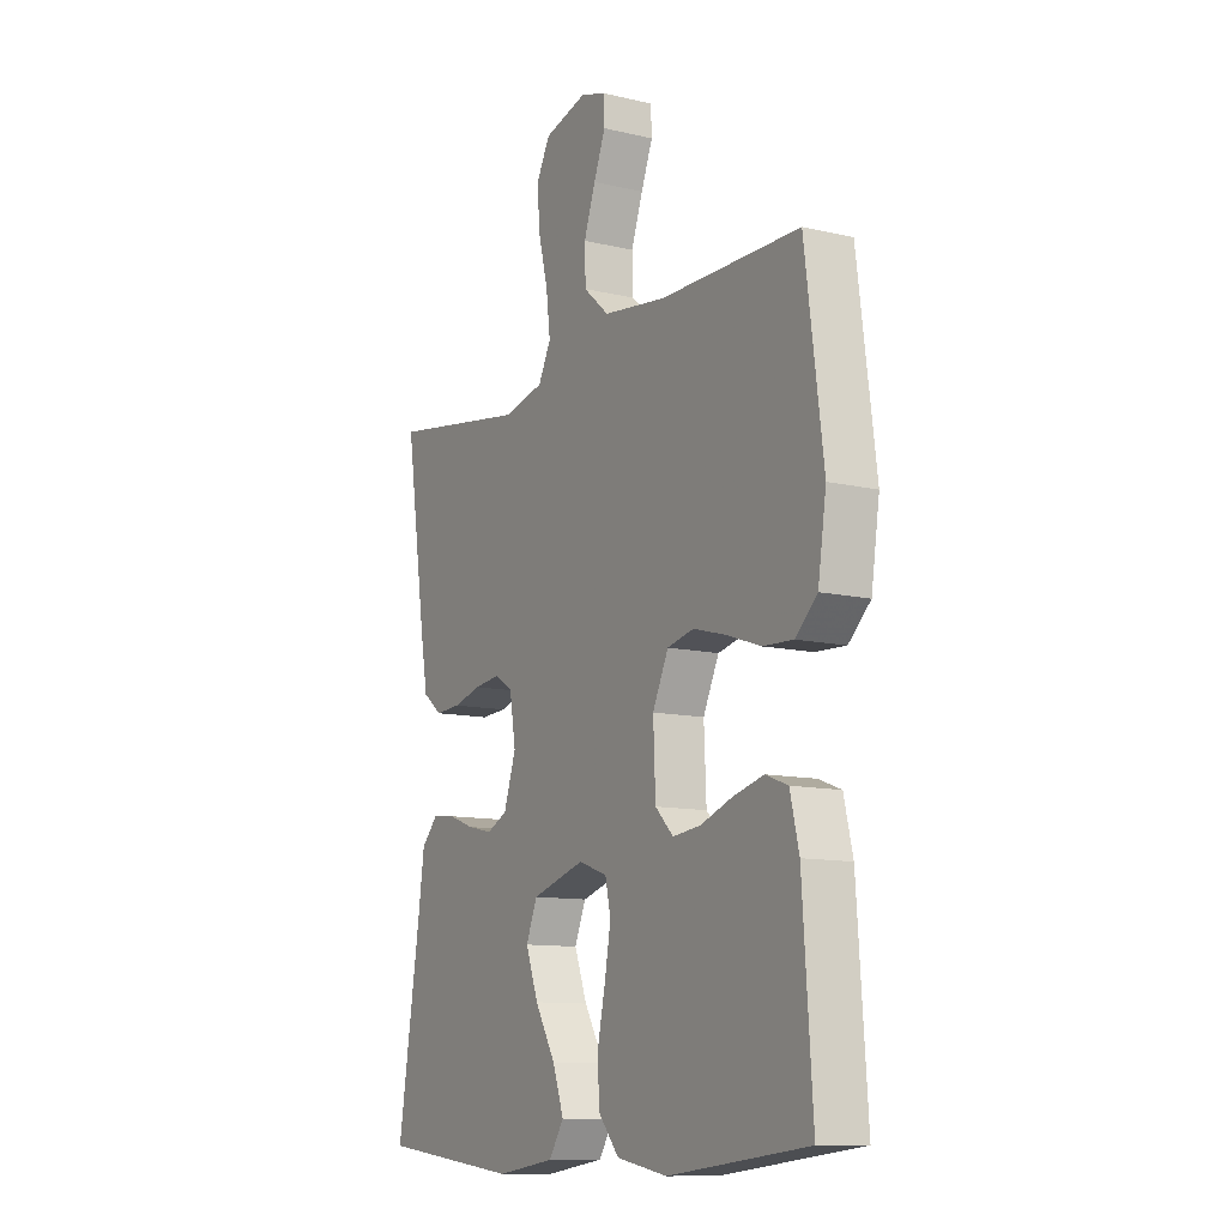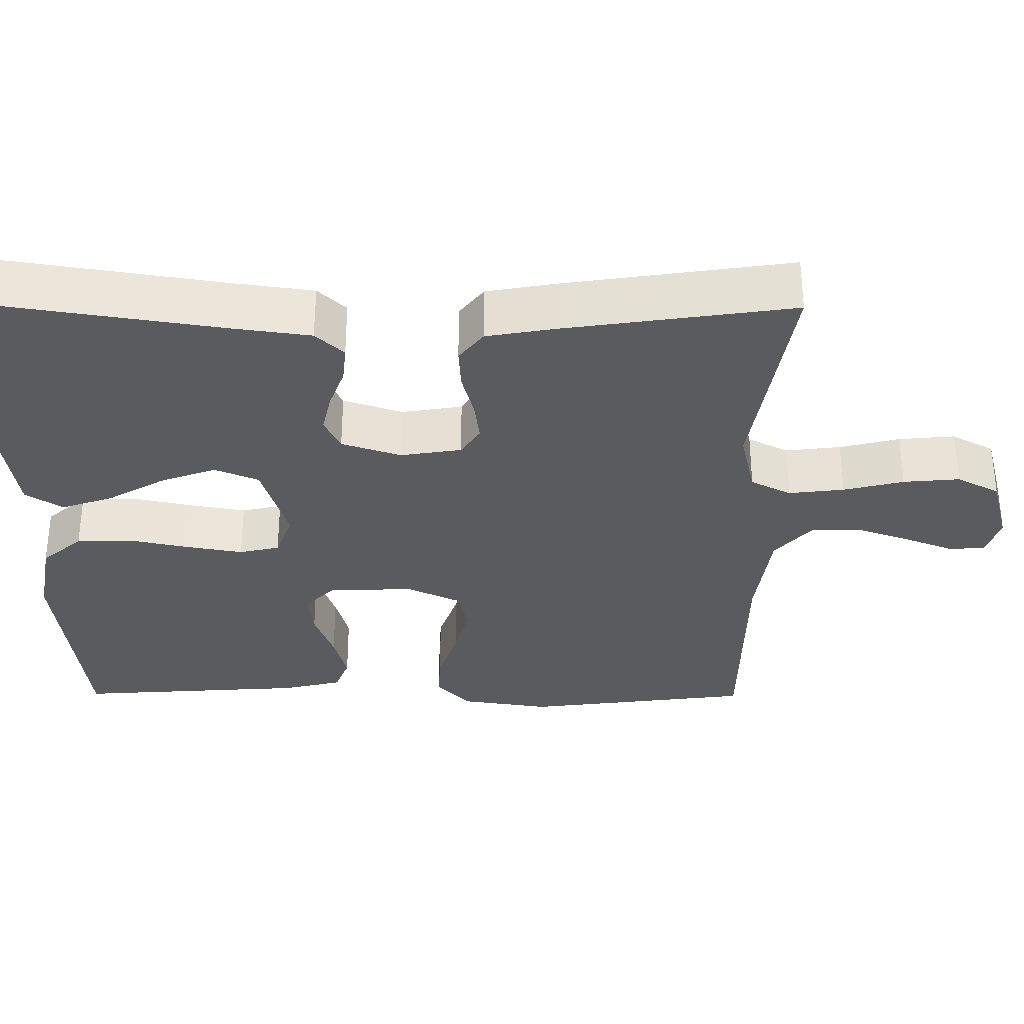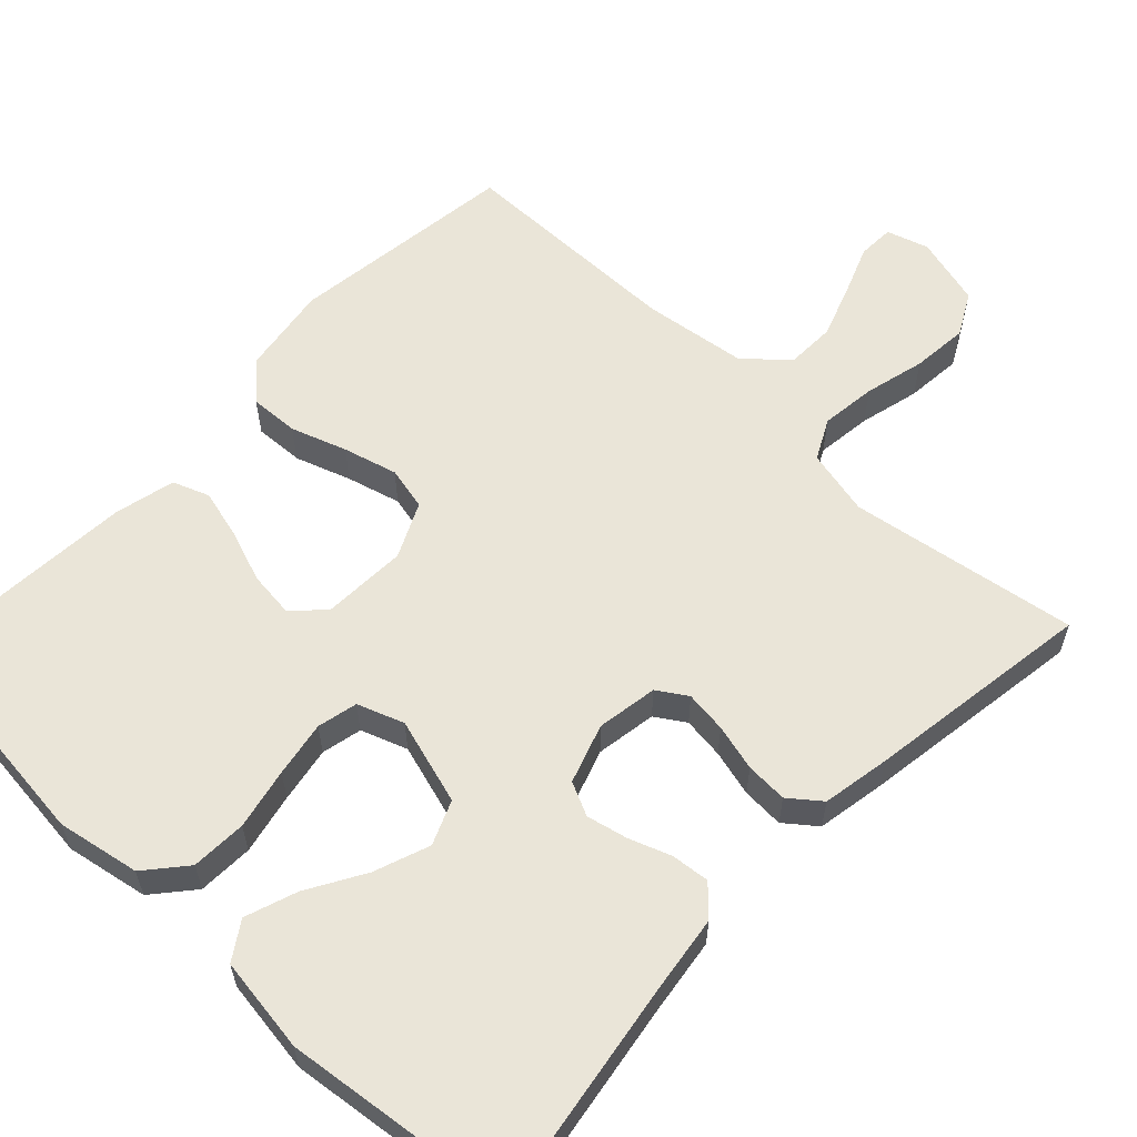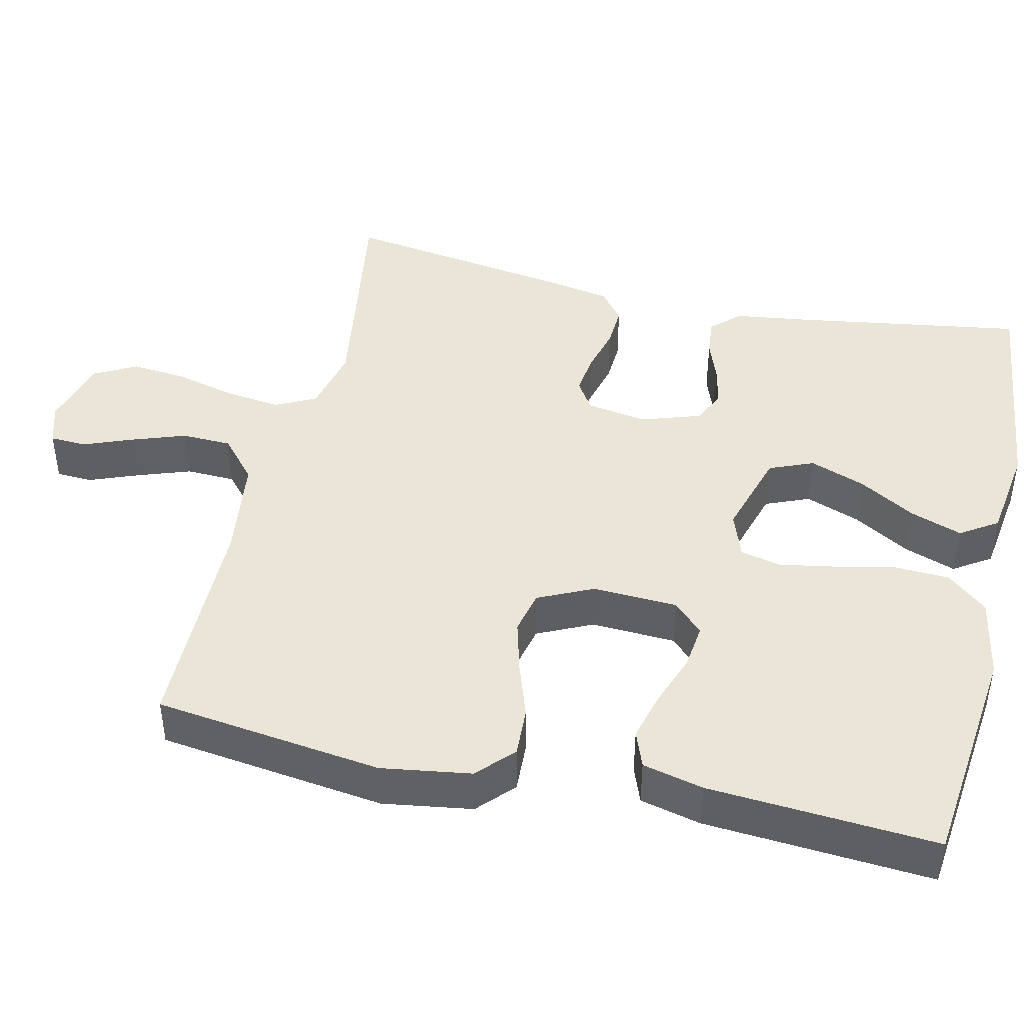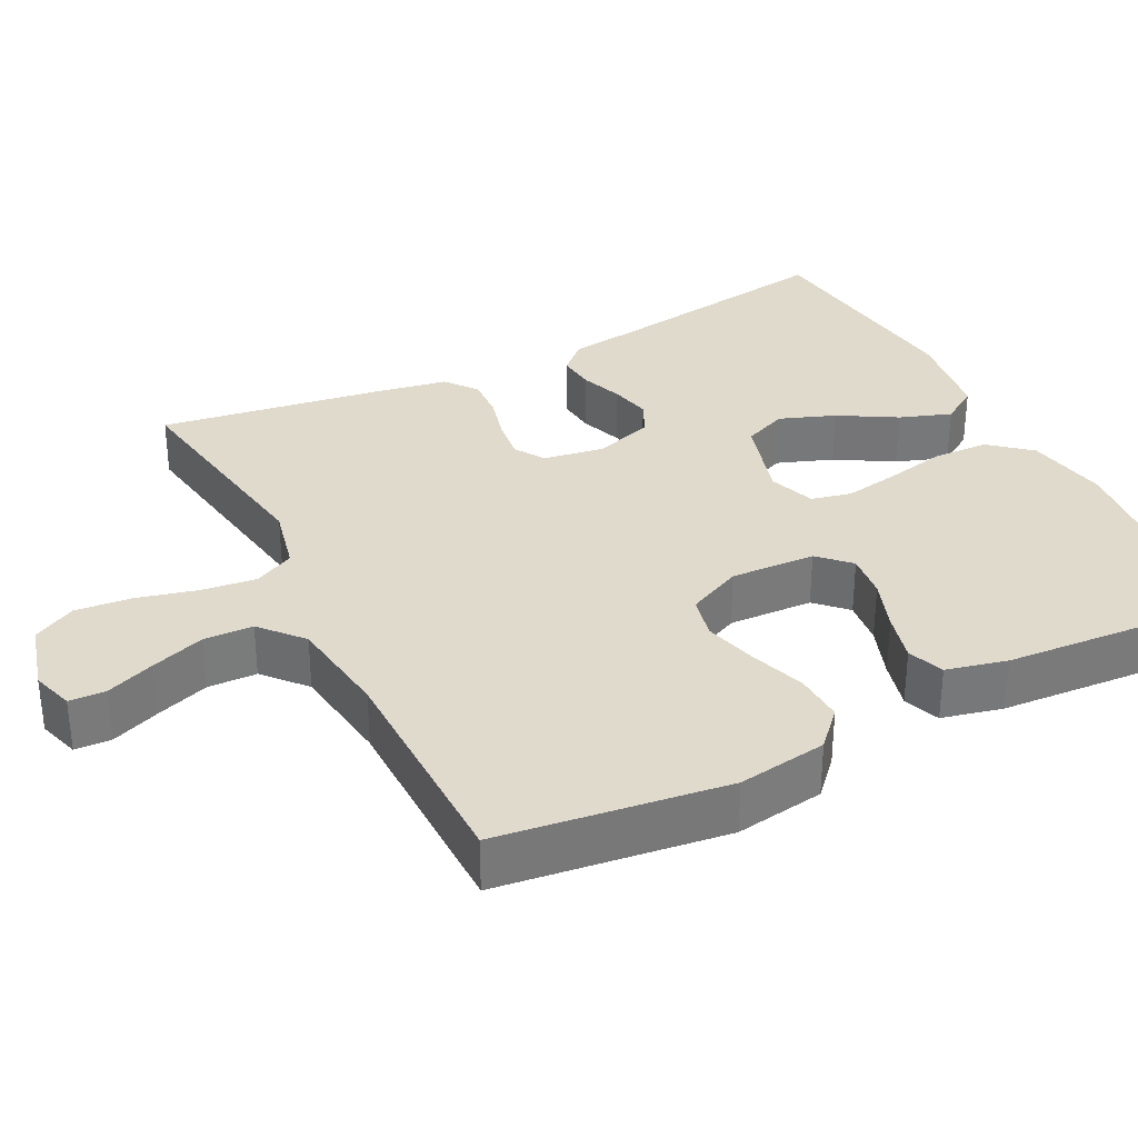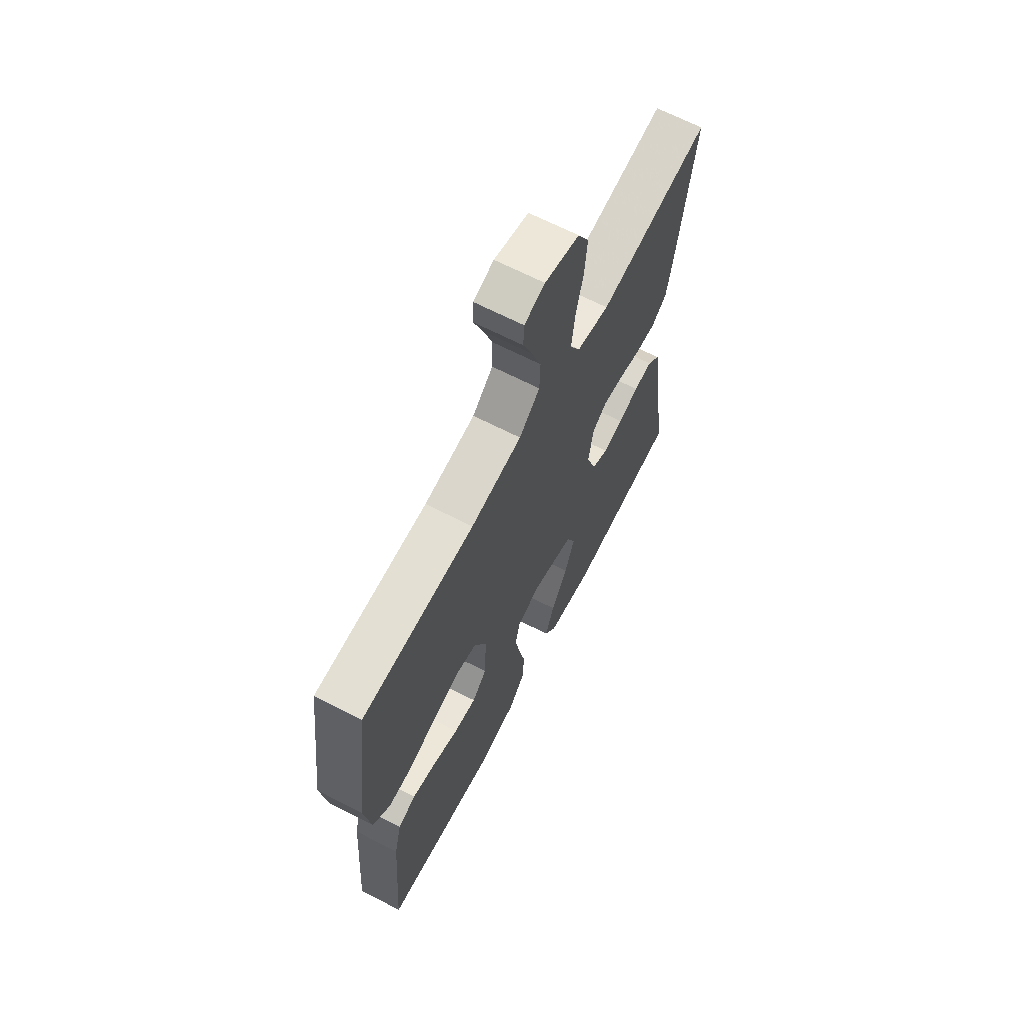
<metadata>
{"format":"obj","ext":"obj","renderer":"f3d","projection":"perspective","resolution":1024,"background":"white","views":[{"elev":-11.3,"azim":60.1,"up":"+Z"},{"elev":-32.5,"azim":-90.4,"up":"+Y"},{"elev":59.4,"azim":-136.6,"up":"+Y"},{"elev":44.1,"azim":103.0,"up":"+Y"},{"elev":33.0,"azim":63.1,"up":"+Y"},{"elev":66.2,"azim":117.4,"up":"+Z"}]}
</metadata>
<code>
v -0.5 0.07 0.5
v -0.2 0.07 0.453
v -0.113 0.07 0.473
v -0.086 0.07 0.526
v -0.095 0.07 0.599
v -0.115 0.07 0.678
v -0.122 0.07 0.752
v -0.092 0.07 0.808
v 0 0.07 0.833
v 0.055 0.07 0.816
v 0.057 0.07 0.768
v 0.032 0.07 0.704
v 0.007 0.07 0.633
v 0.009 0.07 0.568
v 0.064 0.07 0.52
v 0.2 0.07 0.502
v 0.5 0.07 0.5
v 0.539 0.07 0.2
v 0.521 0.07 0.082
v 0.474 0.07 0.038
v 0.409 0.07 0.041
v 0.336 0.07 0.066
v 0.265 0.07 0.085
v 0.208 0.07 0.072
v 0.174 0.07 0
v 0.179 0.07 -0.112
v 0.218 0.07 -0.151
v 0.278 0.07 -0.144
v 0.347 0.07 -0.119
v 0.412 0.07 -0.102
v 0.46 0.07 -0.12
v 0.479 0.07 -0.2
v 0.5 0.07 -0.5
v 0.2 0.07 -0.534
v 0.091 0.07 -0.514
v 0.046 0.07 -0.461
v 0.043 0.07 -0.388
v 0.06 0.07 -0.308
v 0.073 0.07 -0.235
v 0.061 0.07 -0.182
v 0 0.07 -0.16
v -0.114 0.07 -0.194
v -0.138 0.07 -0.252
v -0.111 0.07 -0.325
v -0.067 0.07 -0.4
v -0.043 0.07 -0.468
v -0.075 0.07 -0.517
v -0.2 0.07 -0.535
v -0.5 0.07 -0.5
v -0.453 0.07 -0.2
v -0.439 0.07 -0.099
v -0.404 0.07 -0.062
v -0.354 0.07 -0.067
v -0.299 0.07 -0.087
v -0.245 0.07 -0.099
v -0.201 0.07 -0.078
v -0.175 0.07 0
v -0.188 0.07 0.08
v -0.227 0.07 0.105
v -0.282 0.07 0.098
v -0.343 0.07 0.082
v -0.398 0.07 0.079
v -0.439 0.07 0.111
v -0.455 0.07 0.2
v -0.5 0 0.5
v -0.2 0 0.453
v -0.113 0 0.473
v -0.086 0 0.526
v -0.095 0 0.599
v -0.115 0 0.678
v -0.122 0 0.752
v -0.092 0 0.808
v 0 0 0.833
v 0.055 0 0.816
v 0.057 0 0.768
v 0.032 0 0.704
v 0.007 0 0.633
v 0.009 0 0.568
v 0.064 0 0.52
v 0.2 0 0.502
v 0.5 0 0.5
v 0.539 0 0.2
v 0.521 0 0.082
v 0.474 0 0.038
v 0.409 0 0.041
v 0.336 0 0.066
v 0.265 0 0.085
v 0.208 0 0.072
v 0.174 0 0
v 0.179 0 -0.112
v 0.218 0 -0.151
v 0.278 0 -0.144
v 0.347 0 -0.119
v 0.412 0 -0.102
v 0.46 0 -0.12
v 0.479 0 -0.2
v 0.5 0 -0.5
v 0.2 0 -0.534
v 0.091 0 -0.514
v 0.046 0 -0.461
v 0.043 0 -0.388
v 0.06 0 -0.308
v 0.073 0 -0.235
v 0.061 0 -0.182
v 0 0 -0.16
v -0.114 0 -0.194
v -0.138 0 -0.252
v -0.111 0 -0.325
v -0.067 0 -0.4
v -0.043 0 -0.468
v -0.075 0 -0.517
v -0.2 0 -0.535
v -0.5 0 -0.5
v -0.453 0 -0.2
v -0.439 0 -0.099
v -0.404 0 -0.062
v -0.354 0 -0.067
v -0.299 0 -0.087
v -0.245 0 -0.099
v -0.201 0 -0.078
v -0.175 0 0
v -0.188 0 0.08
v -0.227 0 0.105
v -0.282 0 0.098
v -0.343 0 0.082
v -0.398 0 0.079
v -0.439 0 0.111
v -0.455 0 0.2
f 64 1 2
f 63 64 2
f 62 63 2
f 61 62 2
f 60 61 2
f 59 60 2 3
f 58 59 3 4
f 57 58 4
f 52 53 54
f 51 52 54
f 50 51 54
f 50 54 55
f 49 50 55
f 48 49 55
f 47 48 55
f 46 47 55
f 45 46 55
f 44 45 55
f 43 44 55
f 42 43 55 56
f 36 37 38
f 35 36 38
f 34 35 38
f 33 34 38
f 32 33 38
f 31 32 38
f 30 31 38
f 29 30 38
f 28 29 38
f 27 28 38 39
f 26 27 39 40
f 20 21 22
f 19 20 22
f 18 19 22
f 17 18 22
f 16 17 22
f 15 16 22 23
f 14 15 23 24
f 10 11 12
f 9 10 12
f 8 9 12
f 7 8 12
f 6 7 12
f 5 6 12
f 4 5 12 13
f 57 4 13 14
f 41 42 56 57
f 41 57 14
f 40 41 14
f 26 40 14
f 25 26 14
f 14 24 25
f 66 65 128
f 66 128 127
f 66 127 126
f 66 126 125
f 66 125 124
f 67 66 124 123
f 68 67 123 122
f 68 122 121
f 118 117 116
f 118 116 115
f 118 115 114
f 119 118 114
f 119 114 113
f 119 113 112
f 119 112 111
f 119 111 110
f 119 110 109
f 119 109 108
f 119 108 107
f 120 119 107 106
f 102 101 100
f 102 100 99
f 102 99 98
f 102 98 97
f 102 97 96
f 102 96 95
f 102 95 94
f 102 94 93
f 102 93 92
f 103 102 92 91
f 104 103 91 90
f 86 85 84
f 86 84 83
f 86 83 82
f 86 82 81
f 86 81 80
f 87 86 80 79
f 88 87 79 78
f 76 75 74
f 76 74 73
f 76 73 72
f 76 72 71
f 76 71 70
f 76 70 69
f 77 76 69 68
f 78 77 68 121
f 121 120 106 105
f 78 121 105
f 78 105 104
f 78 104 90
f 78 90 89
f 89 88 78
f 1 65 66 2
f 2 66 67 3
f 3 67 68 4
f 4 68 69 5
f 5 69 70 6
f 6 70 71 7
f 7 71 72 8
f 8 72 73 9
f 9 73 74 10
f 10 74 75 11
f 11 75 76 12
f 12 76 77 13
f 13 77 78 14
f 14 78 79 15
f 15 79 80 16
f 16 80 81 17
f 17 81 82 18
f 18 82 83 19
f 19 83 84 20
f 20 84 85 21
f 21 85 86 22
f 22 86 87 23
f 23 87 88 24
f 24 88 89 25
f 25 89 90 26
f 26 90 91 27
f 27 91 92 28
f 28 92 93 29
f 29 93 94 30
f 30 94 95 31
f 31 95 96 32
f 32 96 97 33
f 33 97 98 34
f 34 98 99 35
f 35 99 100 36
f 36 100 101 37
f 37 101 102 38
f 38 102 103 39
f 39 103 104 40
f 40 104 105 41
f 41 105 106 42
f 42 106 107 43
f 43 107 108 44
f 44 108 109 45
f 45 109 110 46
f 46 110 111 47
f 47 111 112 48
f 48 112 113 49
f 49 113 114 50
f 50 114 115 51
f 51 115 116 52
f 52 116 117 53
f 53 117 118 54
f 54 118 119 55
f 55 119 120 56
f 56 120 121 57
f 57 121 122 58
f 58 122 123 59
f 59 123 124 60
f 60 124 125 61
f 61 125 126 62
f 62 126 127 63
f 63 127 128 64
f 64 128 65 1

</code>
